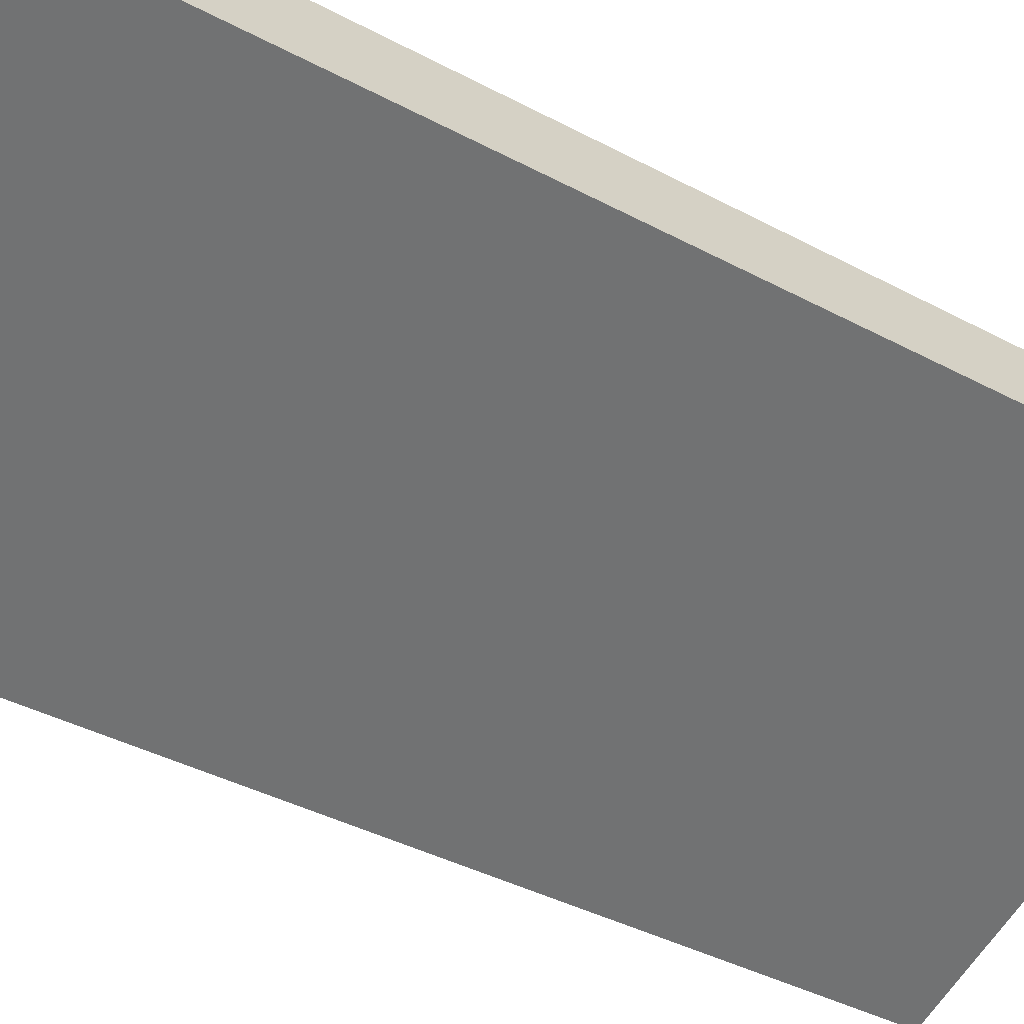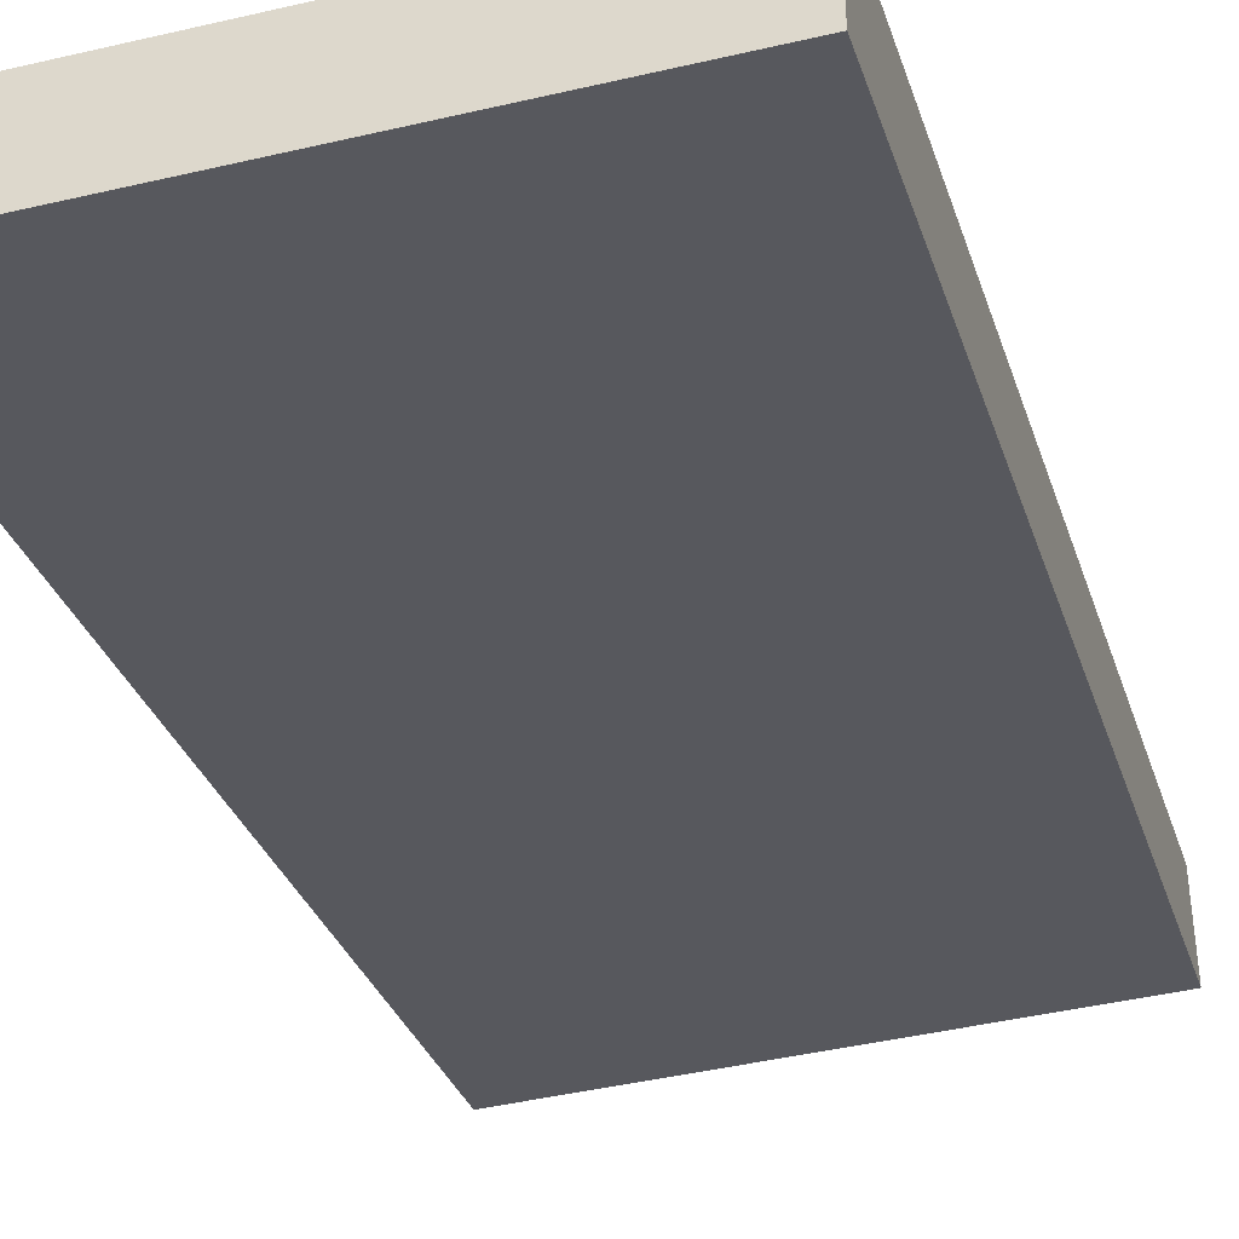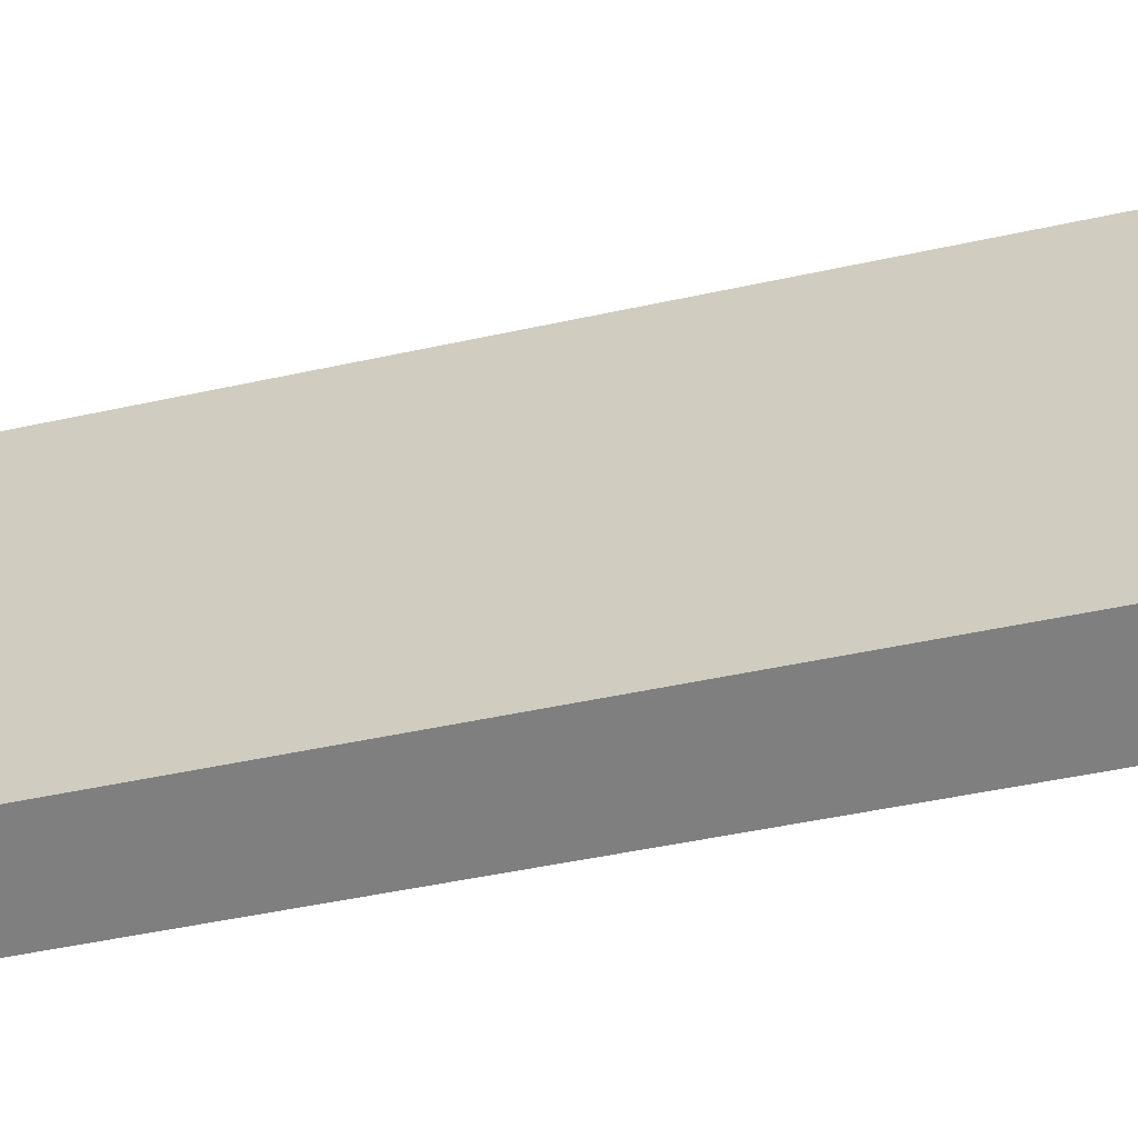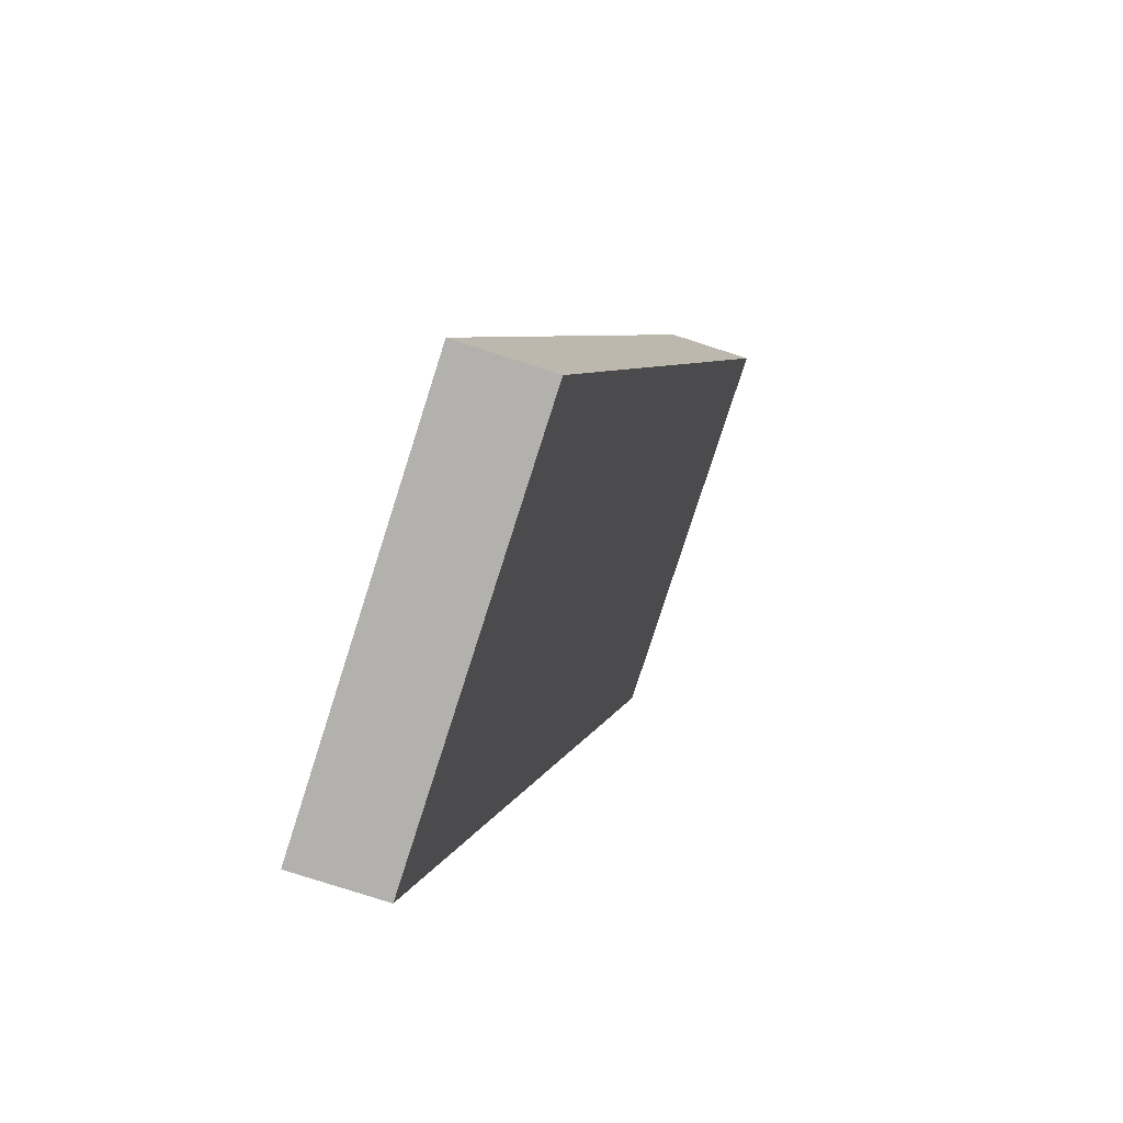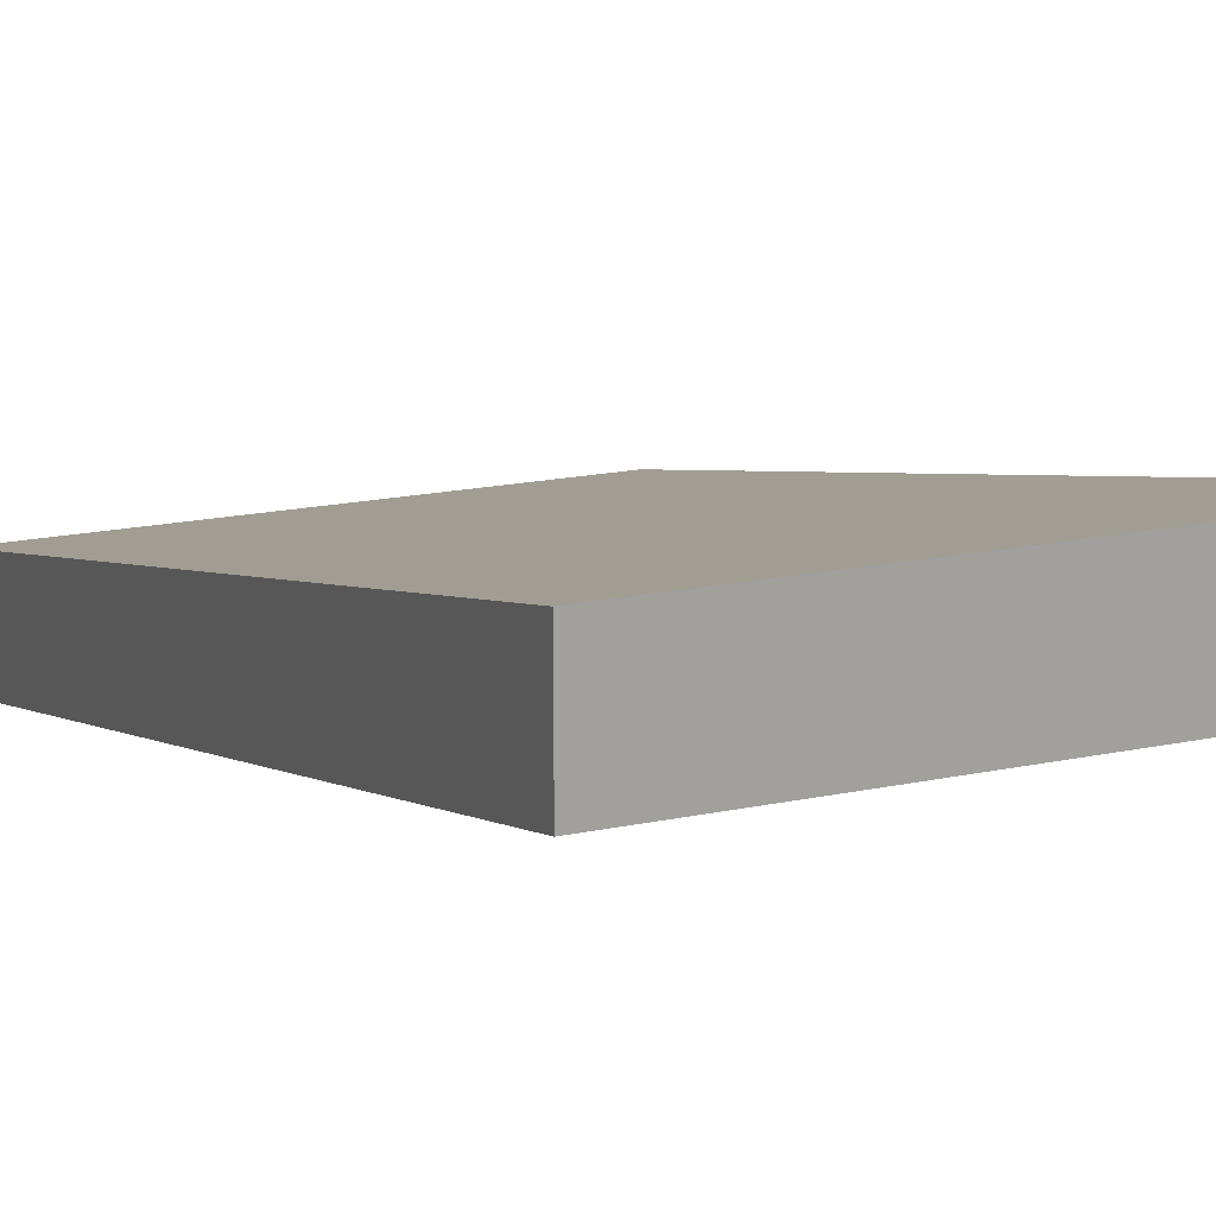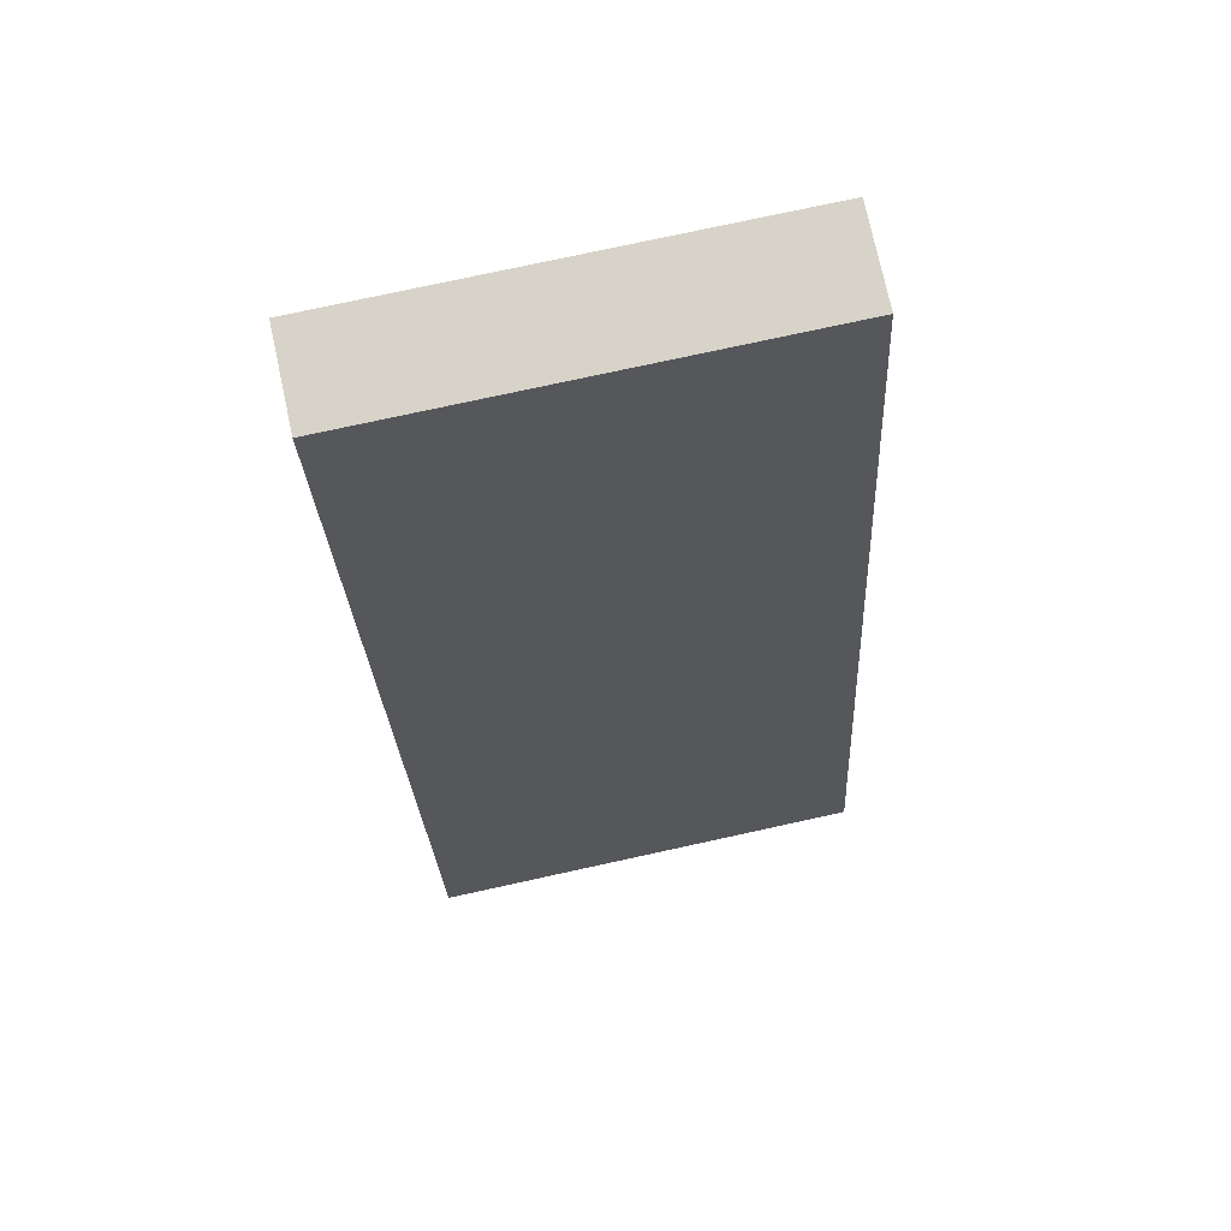
<metadata>
{"format":"obj","ext":"obj","renderer":"f3d","projection":"perspective","resolution":1024,"background":"white","views":[{"elev":-62.6,"azim":57.8,"up":"+Y"},{"elev":-43.0,"azim":15.6,"up":"+Y"},{"elev":29.7,"azim":94.0,"up":"+Y"},{"elev":-79.3,"azim":-107.8,"up":"+Z"},{"elev":17.5,"azim":156.9,"up":"+Y"},{"elev":76.8,"azim":167.7,"up":"+Z"}]}
</metadata>
<code>
g pb_Mesh392464
v -21 46 -10
v -40 46 -10
v -21 50 -10
v -40 50 -10
v -40 46 -10
v -40 56 -50
v -40 50 -10
v -40 60 -50
v -40 56 -50
v -21 56 -50
v -40 60 -50
v -21 60 -50
v -21 56 -50
v -21 46 -10
v -21 60 -50
v -21 50 -10
v -21 50 -10
v -40 50 -10
v -21 60 -50
v -40 60 -50
v -21 56 -50
v -40 56 -50
v -21 46 -10
v -40 46 -10
g pb_Mesh392464_0
f 3 2 1
f 3 4 2
f 7 6 5
f 7 8 6
f 11 10 9
f 11 12 10
f 15 14 13
f 15 16 14
f 19 18 17
f 19 20 18
f 23 22 21
f 23 24 22

</code>
